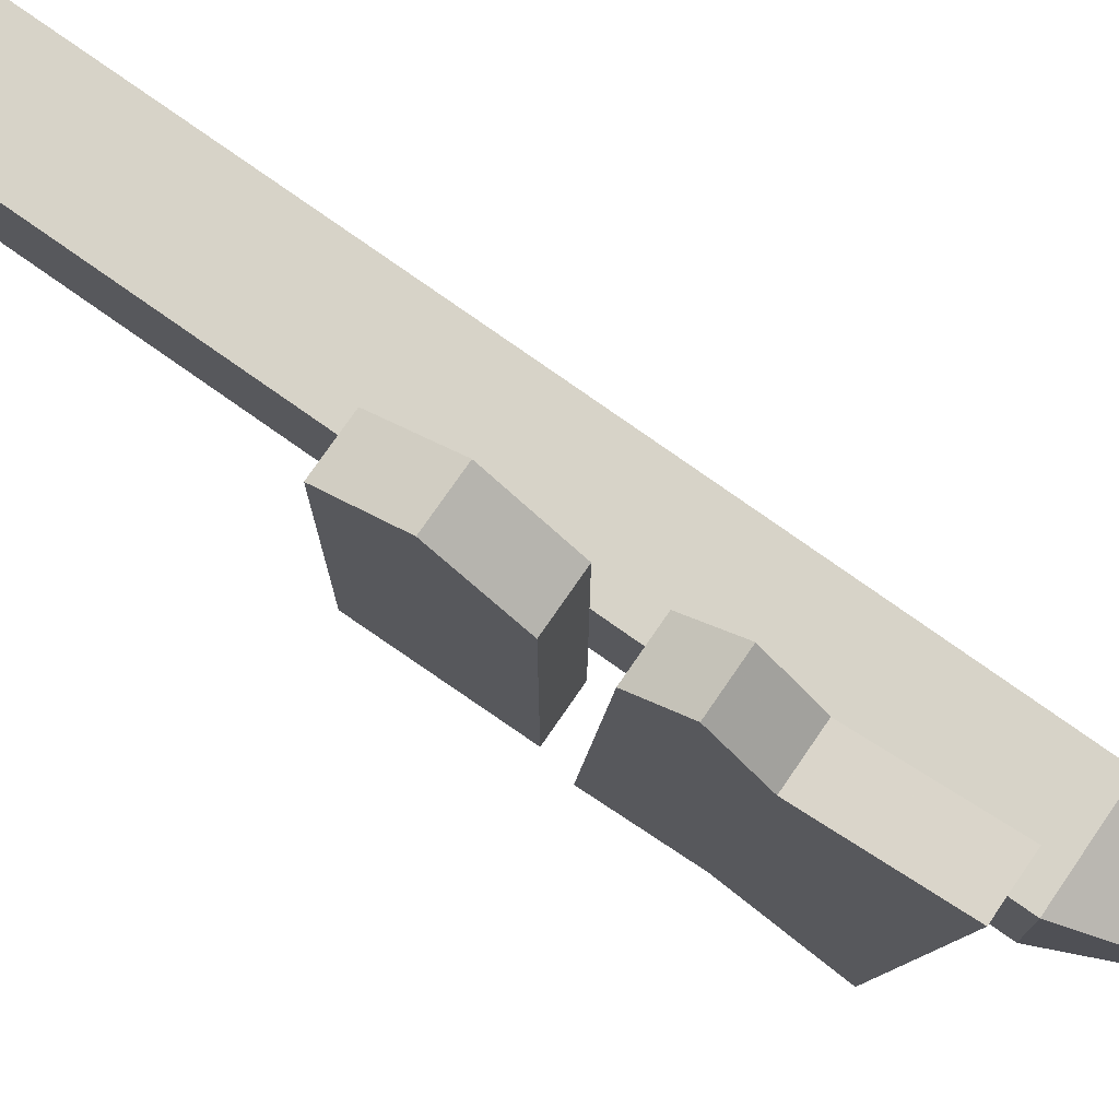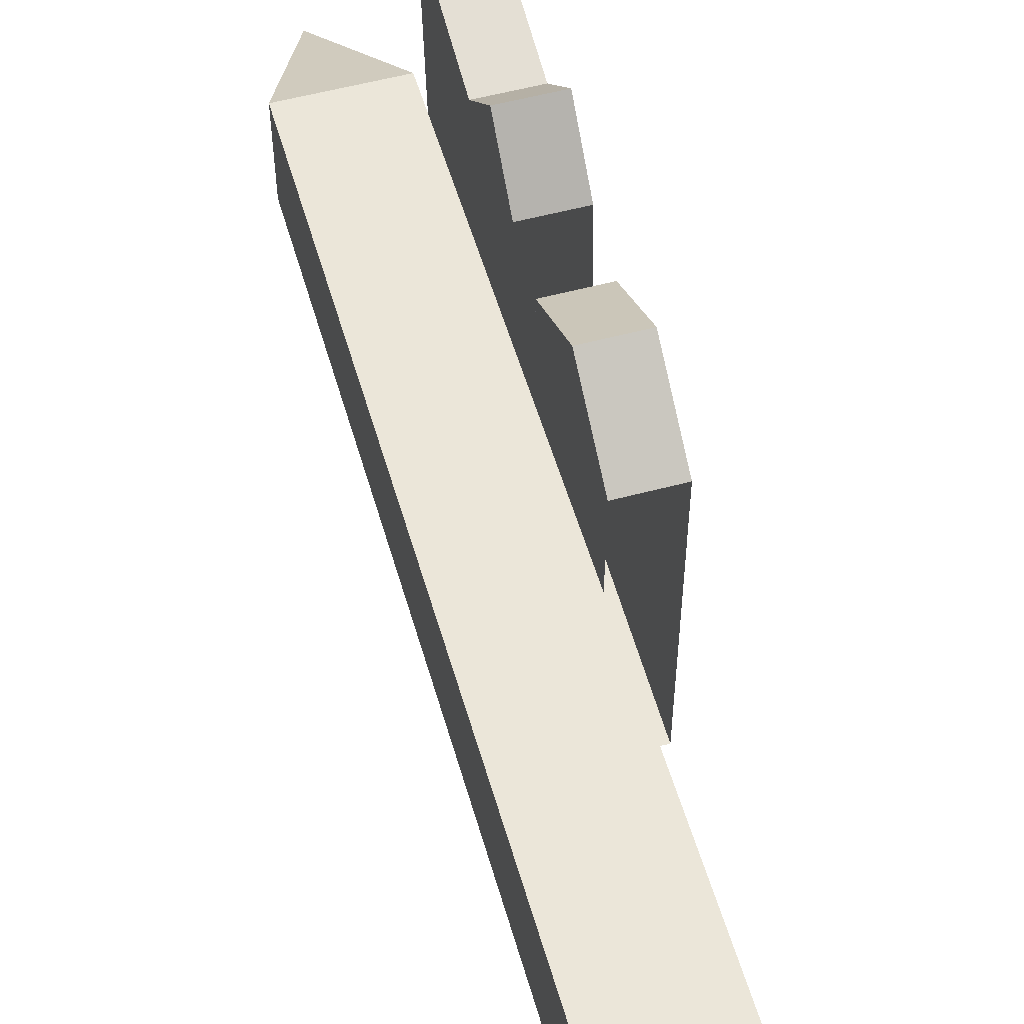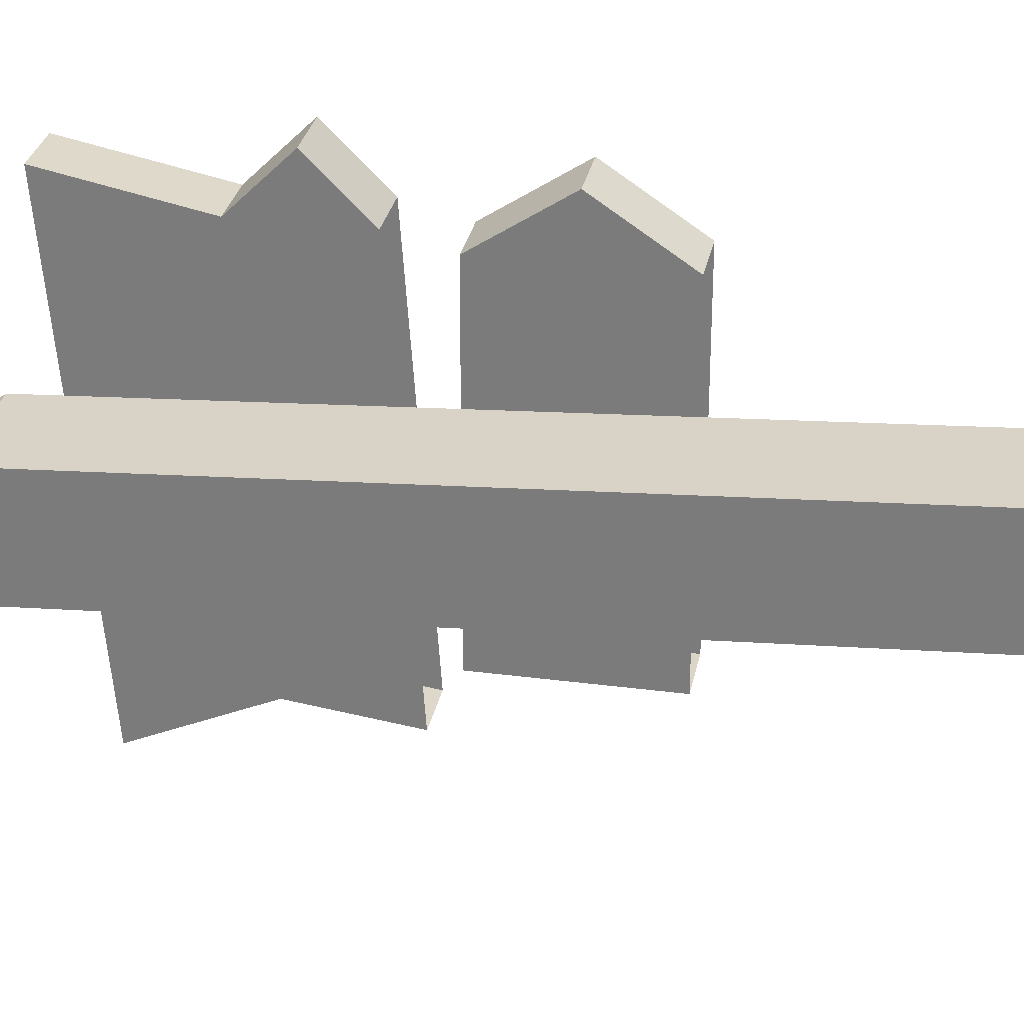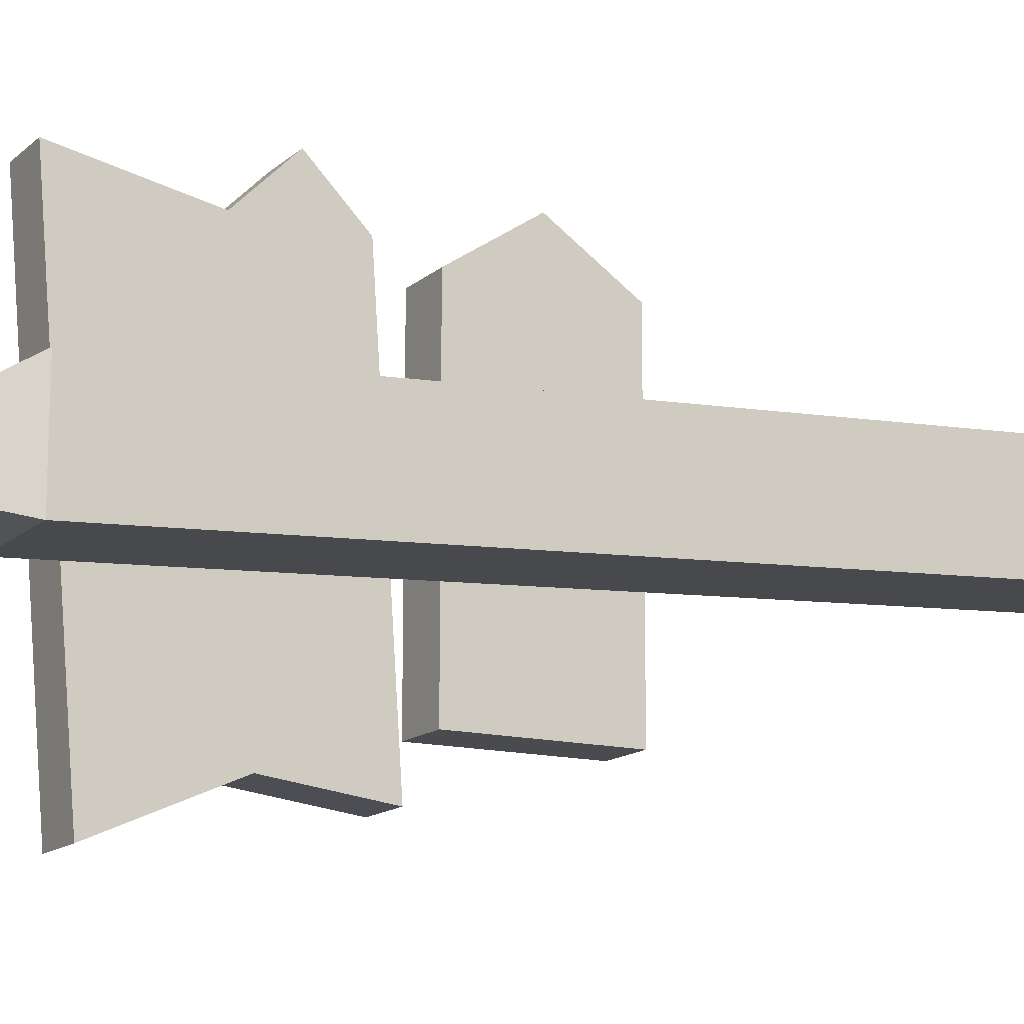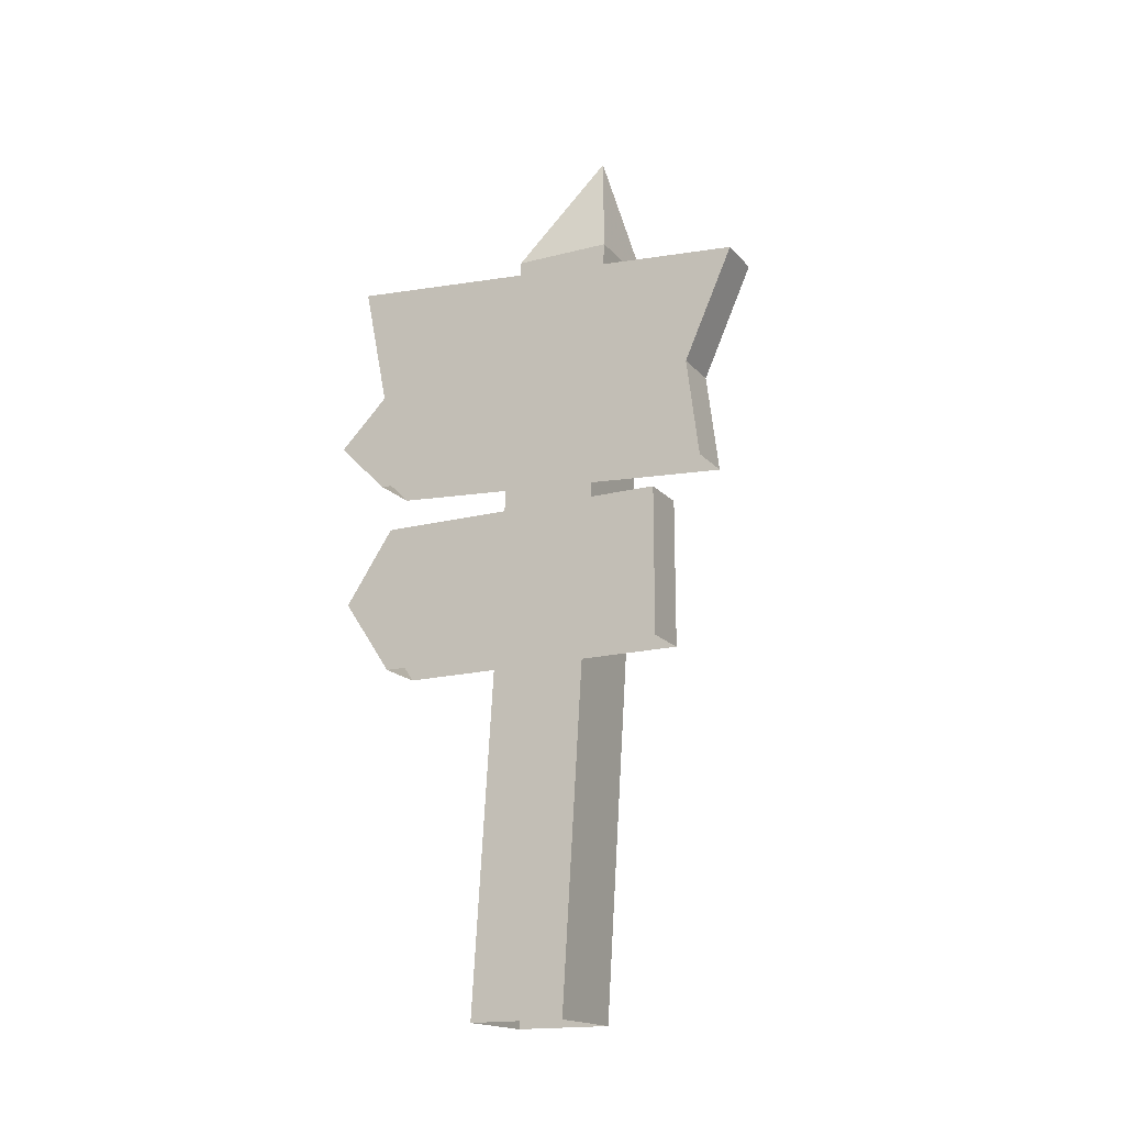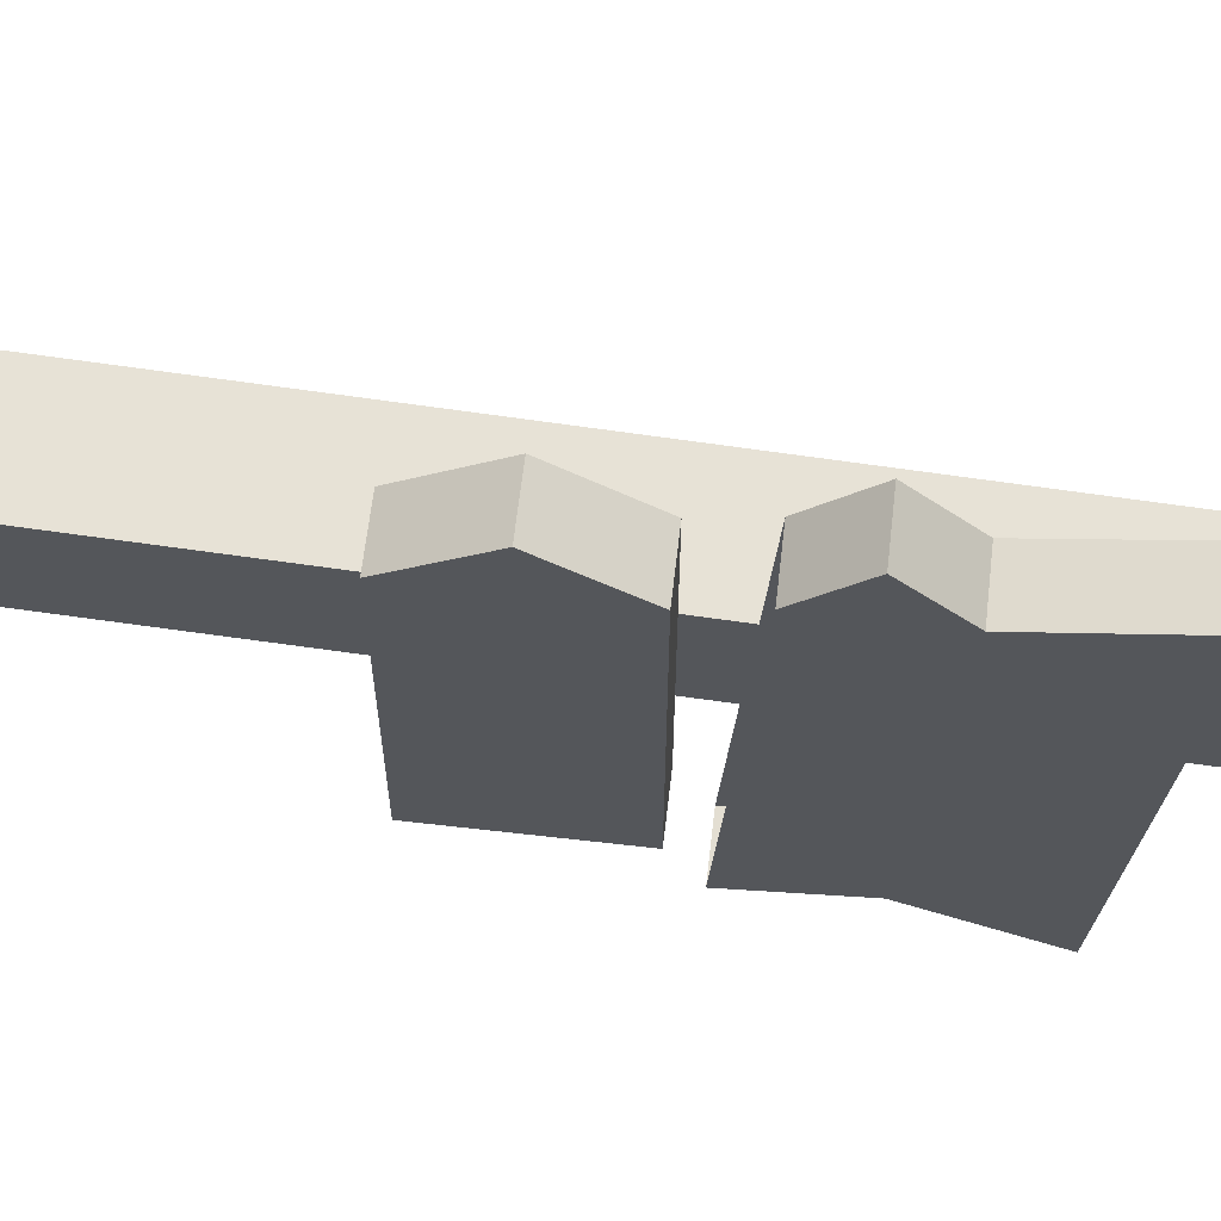
<metadata>
{"format":"obj","ext":"obj","renderer":"f3d","projection":"perspective","resolution":1024,"background":"white","views":[{"elev":76.1,"azim":124.6,"up":"+Z"},{"elev":56.1,"azim":-15.6,"up":"+Z"},{"elev":29.5,"azim":-79.0,"up":"+Z"},{"elev":-14.1,"azim":-119.3,"up":"+Z"},{"elev":-17.4,"azim":117.1,"up":"+Y"},{"elev":64.1,"azim":96.6,"up":"+Z"}]}
</metadata>
<code>
o dangersign_back
v 0.08 1.18 -0.34
v 0.08 1 -0.26
v 0.08 1.02 0.02
v 0.08 1.21 0
v -0.08 1.28 0.08
v -0.08 0 0.16
v 0.08 0 0.16
v 0.08 1.28 0.08
v -0.08 1.28 -0.08
v -0.08 0 0
v 0.08 0 0
v 0.08 1.28 -0.08
v 0 1.48 -0.04
v 0.16 1 -0.26
v 0.16 1.18 -0.34
v 0.16 1.08 -0.12
v 0.16 1 -0.12
v 0.08 0.84 -0.28
v 0.08 0.86 0.01
v 0.16 0.84 -0.28
v 0.16 0.92 -0.04
v 0.16 0.92 0.08
v 0.16 0.88 0.3
v 0.16 0.96 -0.04
v 0.16 0.98 0
v 0.16 0.98 0.04
v 0.16 0.96 0.08
v 0.16 1.06 -0.02
v 0.16 1.04 0.02
v 0.16 1.06 0.06
v 0.16 1.12 -0.02
v 0.16 1.12 0.06
v 0.16 1.08 -0.06
v 0.16 1.08 0.1
v 0.16 1.08 0.16
v 0.16 1 0.16
v 0.16 1.16 -0.04
v 0.16 1.16 0.08
v 0.08 1.04 0.3
v 0.08 1.24 0.34
v 0.16 1.24 0.34
v 0.16 1.04 0.3
v 0.16 0.96 0.38
v 0.08 0.88 0.3
v 0.08 0.96 0.38
v 0.08 0.8 -0.2
v 0.08 0.8 0.28
v 0.16 0.8 0.28
v 0.16 0.8 -0.2
v 0.08 0.56 -0.2
v 0.16 0.56 -0.2
v 0.08 0.68 0.36
v 0.16 0.68 0.36
v 0.08 0.56 0.28
v 0.16 0.56 0.28
v 0.16 0.6 -0.12
v 0.16 0.68 0.04
v 0.16 0.6 0.2
v 0.16 0.56 0.04
v 0.08 0.56 0.04
v 0.08 0.8 0.04
v 0.16 0.68 -0.04
v 0.16 0.64 -0.16
v 0.16 0.68 -0.2
v 0.16 0.72 -0.16
v 0.16 0.6 -0.16
v 0.16 0.72 0.04
v 0.16 0.76 -0.12
v 0.16 0.8 0.04
v 0.16 0.76 0.2
v 0.16 0.76 -0.16
v 0.16 0.76 0.24
v 0.16 0.72 0.24
v 0.16 0.68 0.12
v 0.16 0.64 0.24
v 0.16 0.6 0.24
f 1 2 3 4
f 5 6 7 8
f 5 9 10 6
f 7 11 12 8
f 8 12 13
f 12 9 13
f 9 5 13
f 10 9 12 11
f 5 8 13
f 14 15 16 17
f 18 19 3 2
f 20 21 22 23
f 20 14 17 24 21
f 21 24 25 26 27 22
f 24 28 29 25
f 26 29 30 27
f 25 29 26
f 28 31 32 30 29
f 33 31 28
f 30 32 34
f 27 30 34 35 36
f 24 17 16 33 28
f 16 37 31 33
f 31 37 38 32
f 32 38 35 34
f 15 37 16
f 3 39 40 4
f 35 38 41
f 15 41 38 37
f 36 35 41 42
f 22 27 36 42 43 23
f 19 44 45 39 3
f 2 1 15 14
f 1 40 41 15
f 40 39 42 41
f 18 2 14 20
f 45 44 23 43
f 39 45 43 42
f 46 47 48 49
f 50 46 49 51
f 47 52 53 48
f 52 54 55 53
f 56 57 58 59
f 46 50 60 61
f 62 63 64 65
f 56 66 63 62 57
f 67 68 69 70
f 51 64 63 66
f 62 65 71 68 67 57
f 71 49 69 68
f 64 49 71 65
f 60 54 52 47 61
f 69 48 72 70
f 53 73 72 48
f 74 73 53 75
f 76 75 53 55
f 57 74 75 76 58
f 59 58 76 55
f 57 67 70 72 73 74
f 51 66 56 59
o dangersign_front
v 0.08 1.18 -0.34
v 0.08 1 -0.26
v 0.08 1.02 0.02
v 0.08 1.21 0
v -0.08 1.28 0.08
v -0.08 0 0.16
v 0.08 0 0.16
v 0.08 1.28 0.08
v -0.08 1.28 -0.08
v -0.08 0 0
v 0.08 0 0
v 0.08 1.28 -0.08
v 0 1.48 -0.04
v 0.16 1 -0.26
v 0.16 1.18 -0.34
v 0.16 1.08 -0.12
v 0.16 1 -0.12
v 0.08 0.84 -0.28
v 0.08 0.86 0.01
v 0.16 0.84 -0.28
v 0.16 0.92 -0.04
v 0.16 0.92 0.08
v 0.16 0.88 0.3
v 0.16 0.96 -0.04
v 0.16 0.98 0
v 0.16 0.98 0.04
v 0.16 0.96 0.08
v 0.16 1.06 -0.02
v 0.16 1.04 0.02
v 0.16 1.06 0.06
v 0.16 1.12 -0.02
v 0.16 1.12 0.06
v 0.16 1.08 -0.06
v 0.16 1.08 0.1
v 0.16 1.08 0.16
v 0.16 1 0.16
v 0.16 1.16 -0.04
v 0.16 1.16 0.08
v 0.08 1.04 0.3
v 0.08 1.24 0.34
v 0.16 1.24 0.34
v 0.16 1.04 0.3
v 0.16 0.96 0.38
v 0.08 0.88 0.3
v 0.08 0.96 0.38
v 0.08 0.8 -0.2
v 0.08 0.8 0.28
v 0.16 0.8 0.28
v 0.16 0.8 -0.2
v 0.08 0.56 -0.2
v 0.16 0.56 -0.2
v 0.08 0.68 0.36
v 0.16 0.68 0.36
v 0.08 0.56 0.28
v 0.16 0.56 0.28
v 0.16 0.6 -0.12
v 0.16 0.68 0.04
v 0.16 0.6 0.2
v 0.16 0.56 0.04
v 0.08 0.56 0.04
v 0.08 0.8 0.04
v 0.16 0.68 -0.04
v 0.16 0.64 -0.16
v 0.16 0.68 -0.2
v 0.16 0.72 -0.16
v 0.16 0.6 -0.16
v 0.16 0.72 0.04
v 0.16 0.76 -0.12
v 0.16 0.8 0.04
v 0.16 0.76 0.2
v 0.16 0.76 -0.16
v 0.16 0.76 0.24
v 0.16 0.72 0.24
v 0.16 0.68 0.12
v 0.16 0.64 0.24
v 0.16 0.6 0.24
f 77 78 79 80
f 81 82 83 84
f 81 85 86 82
f 83 87 88 84
f 84 88 89
f 88 85 89
f 85 81 89
f 86 85 88 87
f 81 84 89
f 90 91 92 93
f 94 95 79 78
f 96 97 98 99
f 96 90 93 100 97
f 97 100 101 102 103 98
f 100 104 105 101
f 102 105 106 103
f 101 105 102
f 104 107 108 106 105
f 109 107 104
f 106 108 110
f 103 106 110 111 112
f 100 93 92 109 104
f 92 113 107 109
f 107 113 114 108
f 108 114 111 110
f 91 113 92
f 79 115 116 80
f 111 114 117
f 91 117 114 113
f 112 111 117 118
f 98 103 112 118 119 99
f 95 120 121 115 79
f 78 77 91 90
f 77 116 117 91
f 116 115 118 117
f 94 78 90 96
f 121 120 99 119
f 115 121 119 118
f 122 123 124 125
f 126 122 125 127
f 123 128 129 124
f 128 130 131 129
f 132 133 134 135
f 122 126 136 137
f 138 139 140 141
f 132 142 139 138 133
f 143 144 145 146
f 127 140 139 142
f 138 141 147 144 143 133
f 147 125 145 144
f 140 125 147 141
f 136 130 128 123 137
f 145 124 148 146
f 129 149 148 124
f 150 149 129 151
f 152 151 129 131
f 133 150 151 152 134
f 135 134 152 131
f 133 143 146 148 149 150
f 127 142 132 135

</code>
